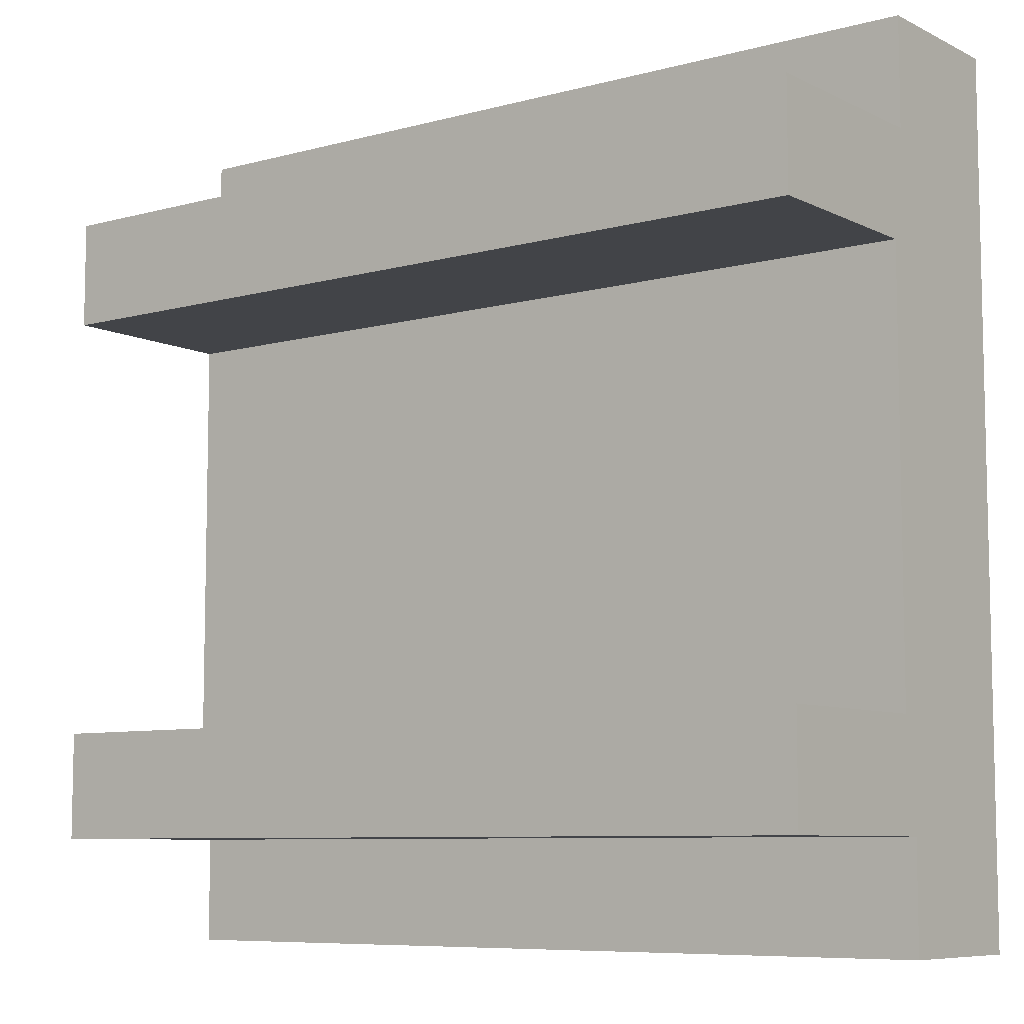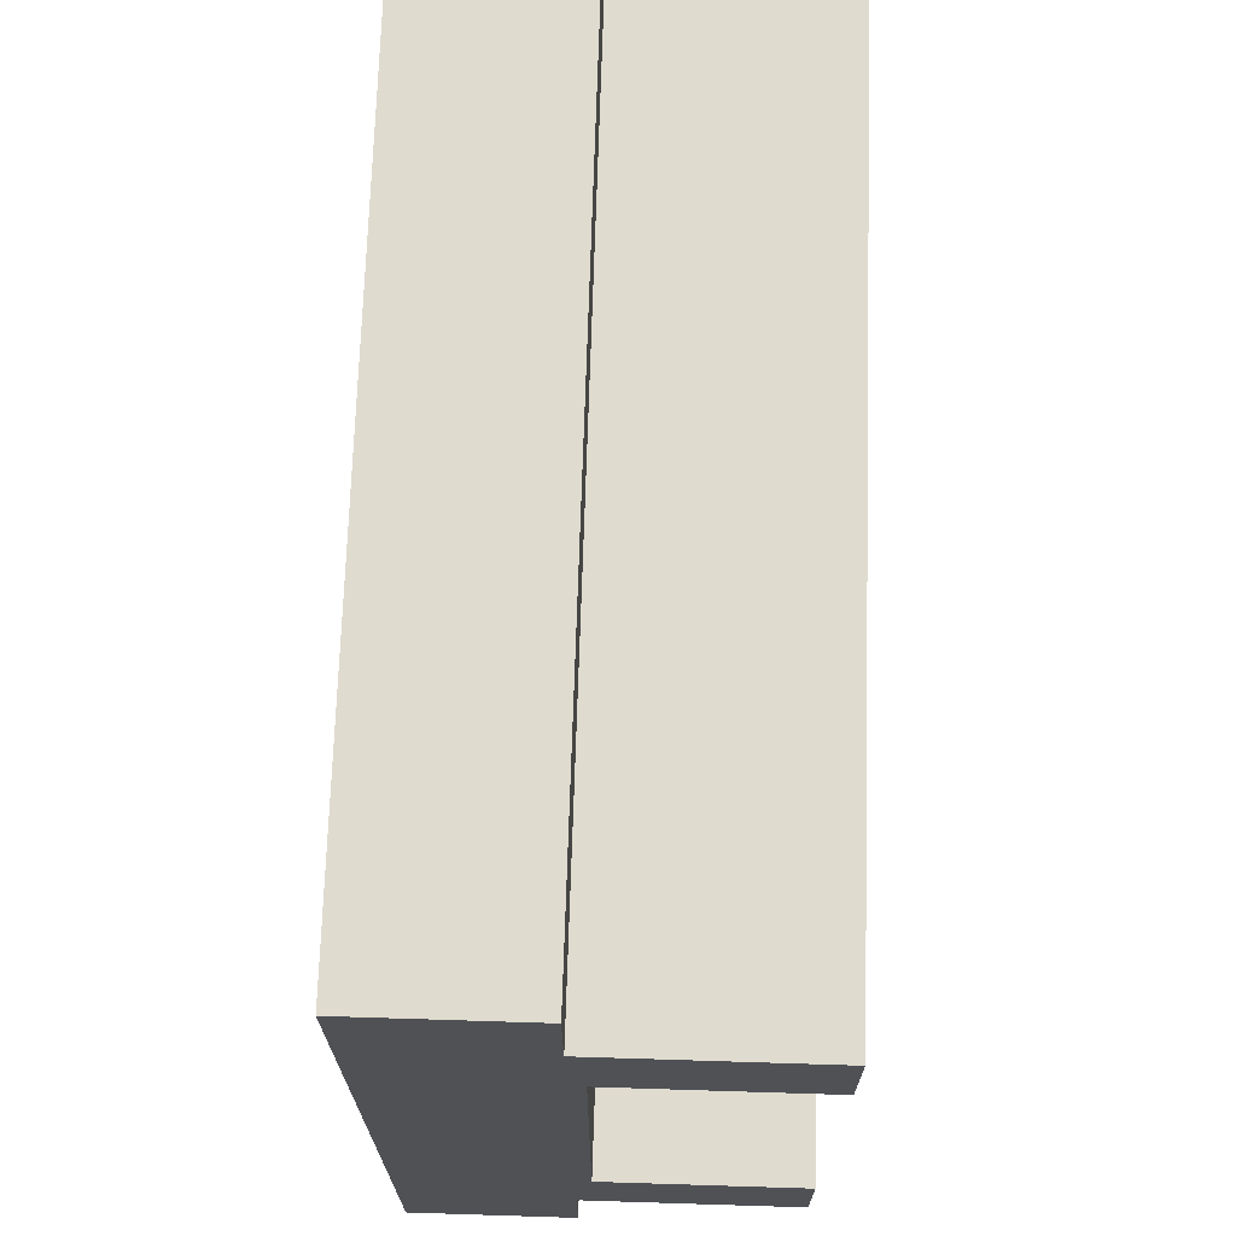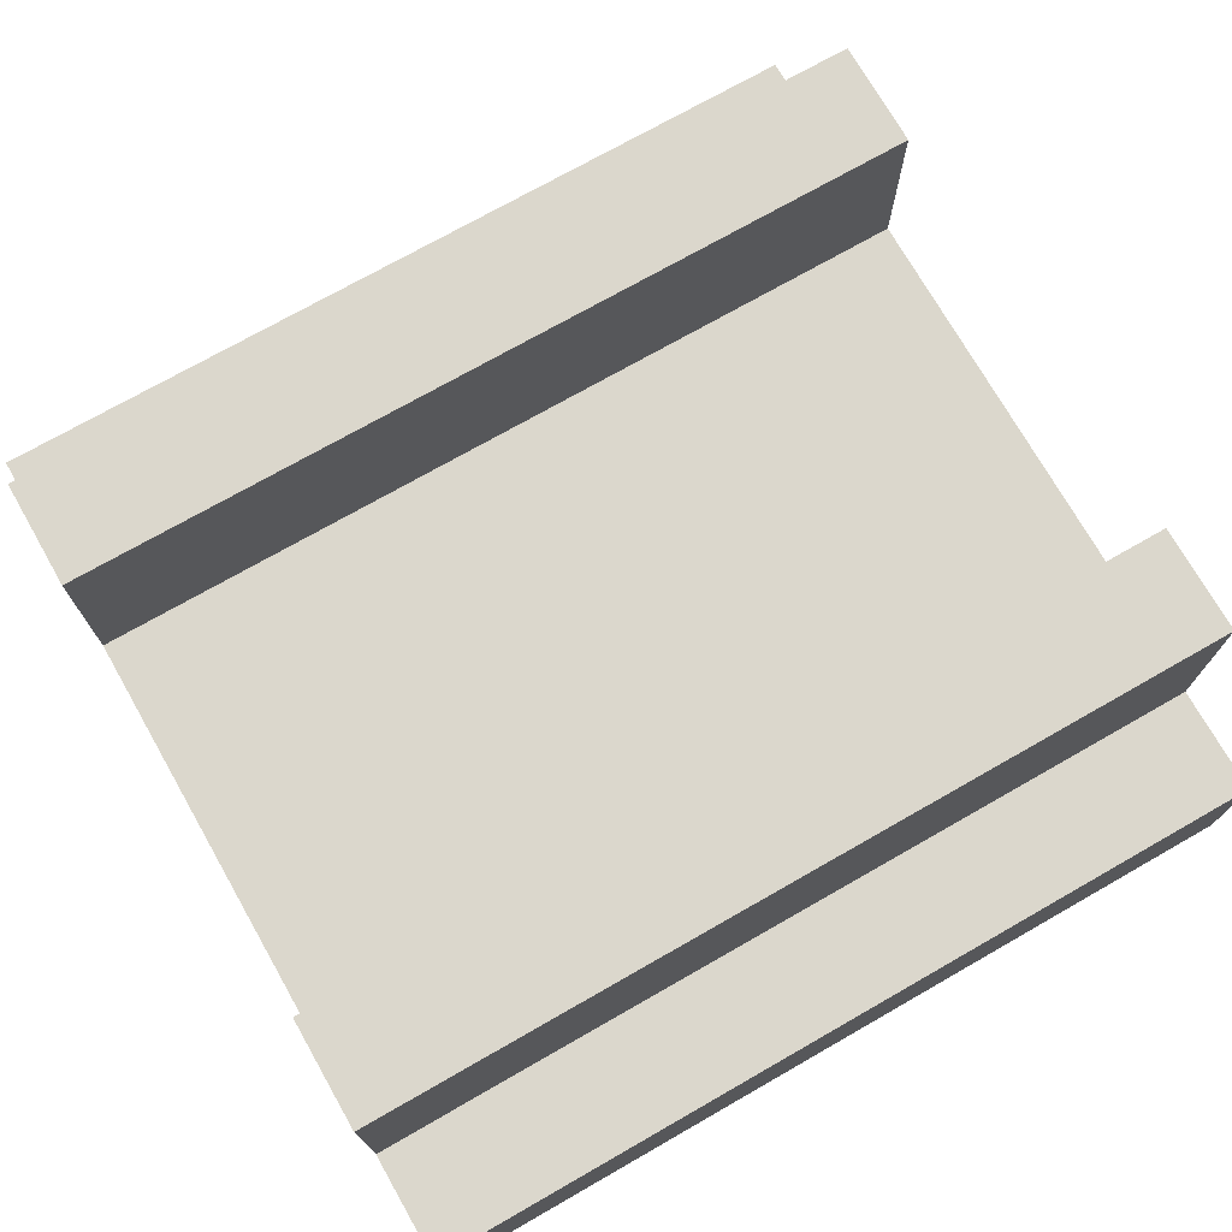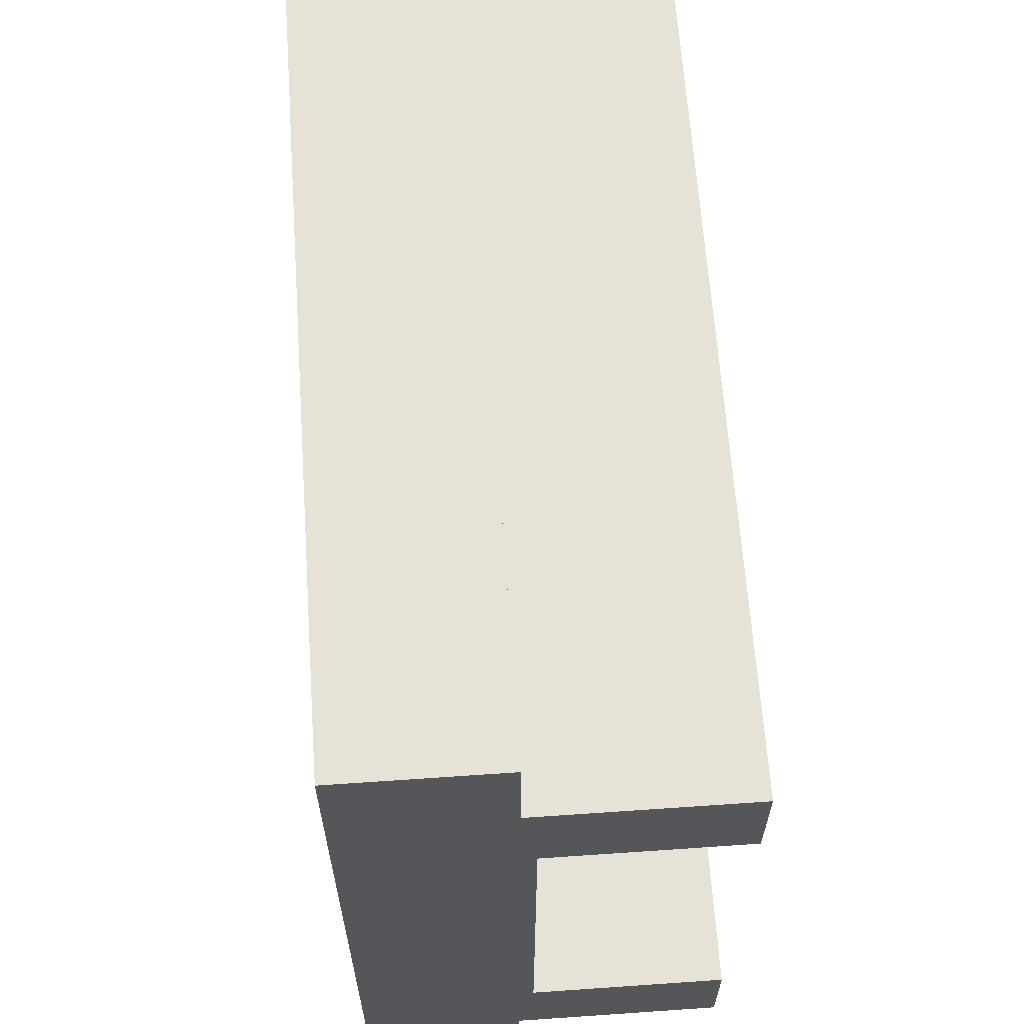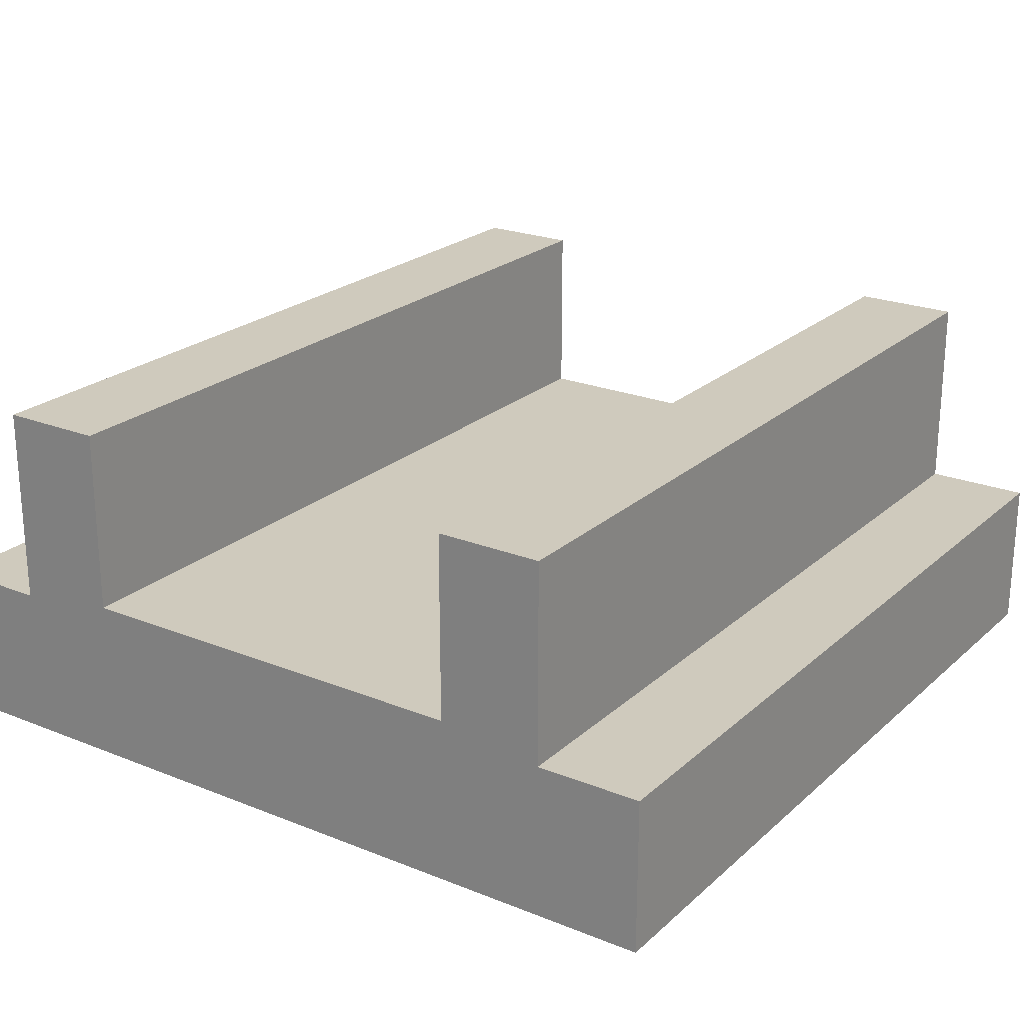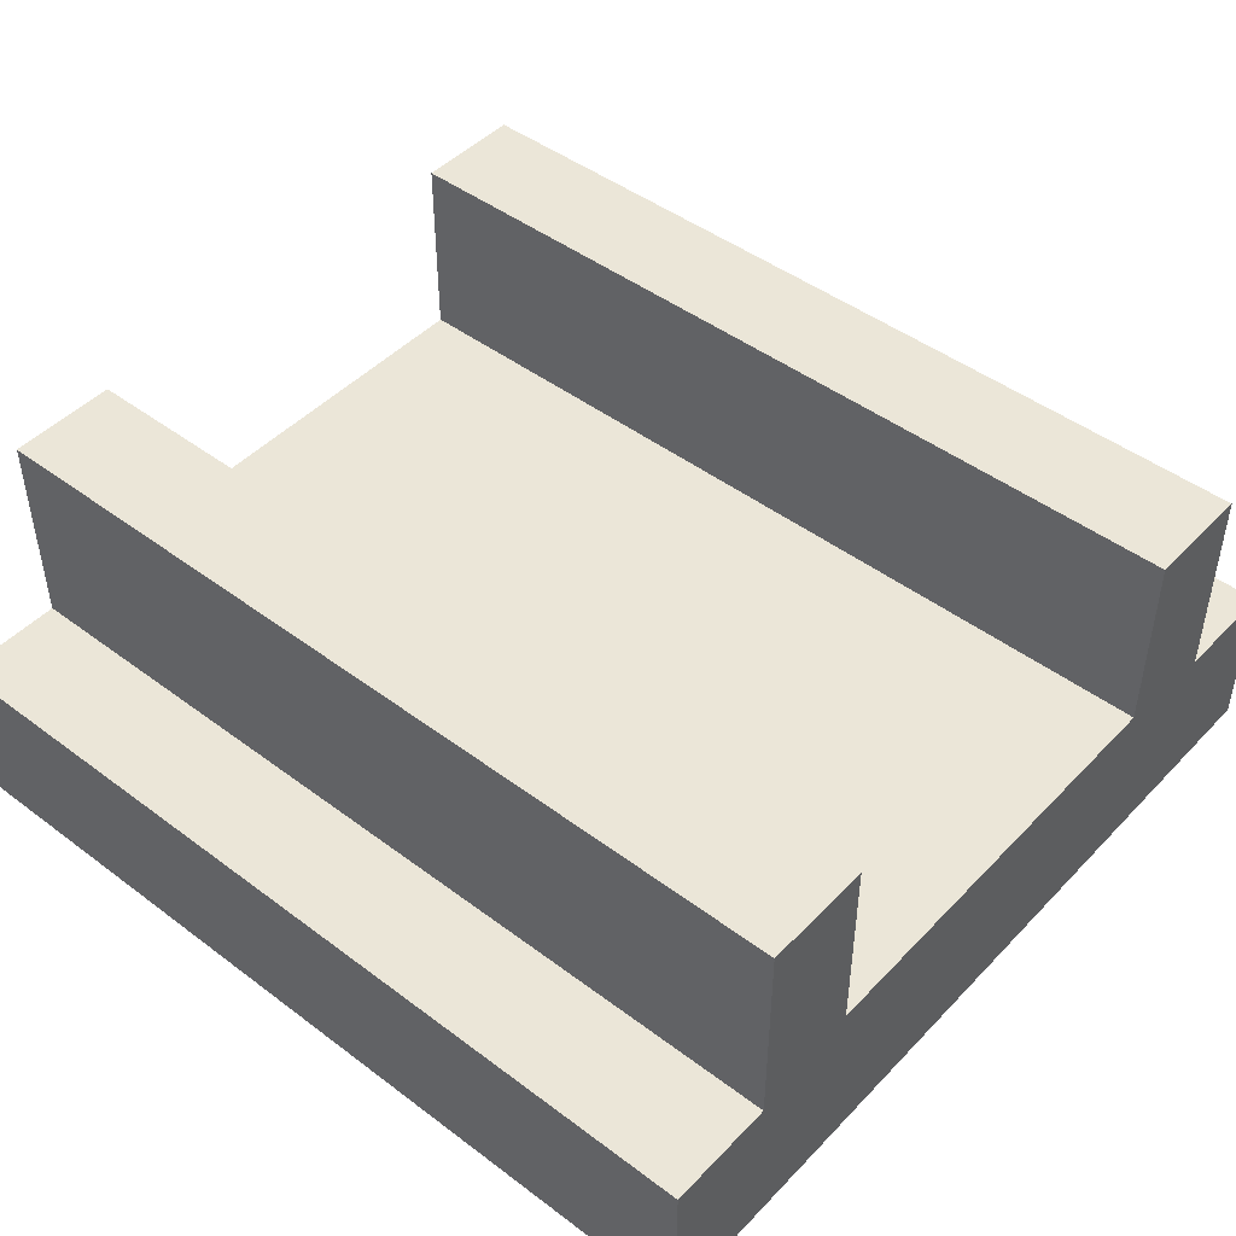
<metadata>
{"format":"obj","ext":"obj","renderer":"f3d","projection":"perspective","resolution":1024,"background":"white","views":[{"elev":-7.9,"azim":-142.9,"up":"+Z"},{"elev":70.4,"azim":91.8,"up":"+Z"},{"elev":73.4,"azim":-29.7,"up":"+Y"},{"elev":64.0,"azim":86.0,"up":"+Z"},{"elev":22.9,"azim":-55.6,"up":"+Y"},{"elev":46.2,"azim":-139.4,"up":"+Y"}]}
</metadata>
<code>
o roadTile_182
v 0 0 0
v 0 0 -3
v 0 1e-06 -21
v 0 1e-06 -24
v 24 1e-06 -24
v 24 1e-06 -21
v 24 0 -3
v 24 0 -0
v 0 4.4 0
v 0 4.4 -3
v 24 4.4 0
v 24 4.4 -3
v 24 4.4 -21
v 24 10.08 -21
v 24 10.08 -18
v 24 4.8 -18
v 24 2.4 -18
v 24 2.4 -6
v 24 4.8 -6
v 24 10.08 -6
v 24 10.08 -3
v 24 4.4 -24
v 0 4.4 -24
v 0 4.4 -21
v 0 10.08 -3
v 0 10.08 -6
v 0 4.8 -6
v 0 2.4 -6
v 0 2.4 -18
v 0 4.8 -18
v 0 10.08 -18
v 0 10.08 -21
f 7 8 2
f 10 1 9
f 12 9 11
f 7 11 8
f 13 5 22
f 24 22 23
f 3 23 4
f 4 22 5
f 8 9 1
f 8 1 2
f 2 3 7
f 3 4 6
f 7 3 6
f 4 5 6
f 10 2 1
f 12 10 9
f 7 12 11
f 13 6 5
f 24 13 22
f 3 24 23
f 4 23 22
f 8 11 9
f 7 6 18
f 3 2 29
f 25 12 21
f 25 20 26
f 27 20 19
f 16 31 30
f 14 31 15
f 14 24 32
f 6 13 17
f 13 14 16
f 17 13 16
f 14 15 16
f 21 12 19
f 12 7 18
f 19 20 21
f 18 19 12
f 6 17 18
f 2 10 28
f 10 25 27
f 28 10 27
f 25 26 27
f 32 24 30
f 24 3 29
f 30 31 32
f 29 30 24
f 2 28 29
f 25 10 12
f 25 21 20
f 27 26 20
f 16 15 31
f 14 32 31
f 14 13 24
f 30 19 16
f 29 27 30
f 18 16 19
f 30 27 19
f 29 28 27
f 18 17 16

</code>
